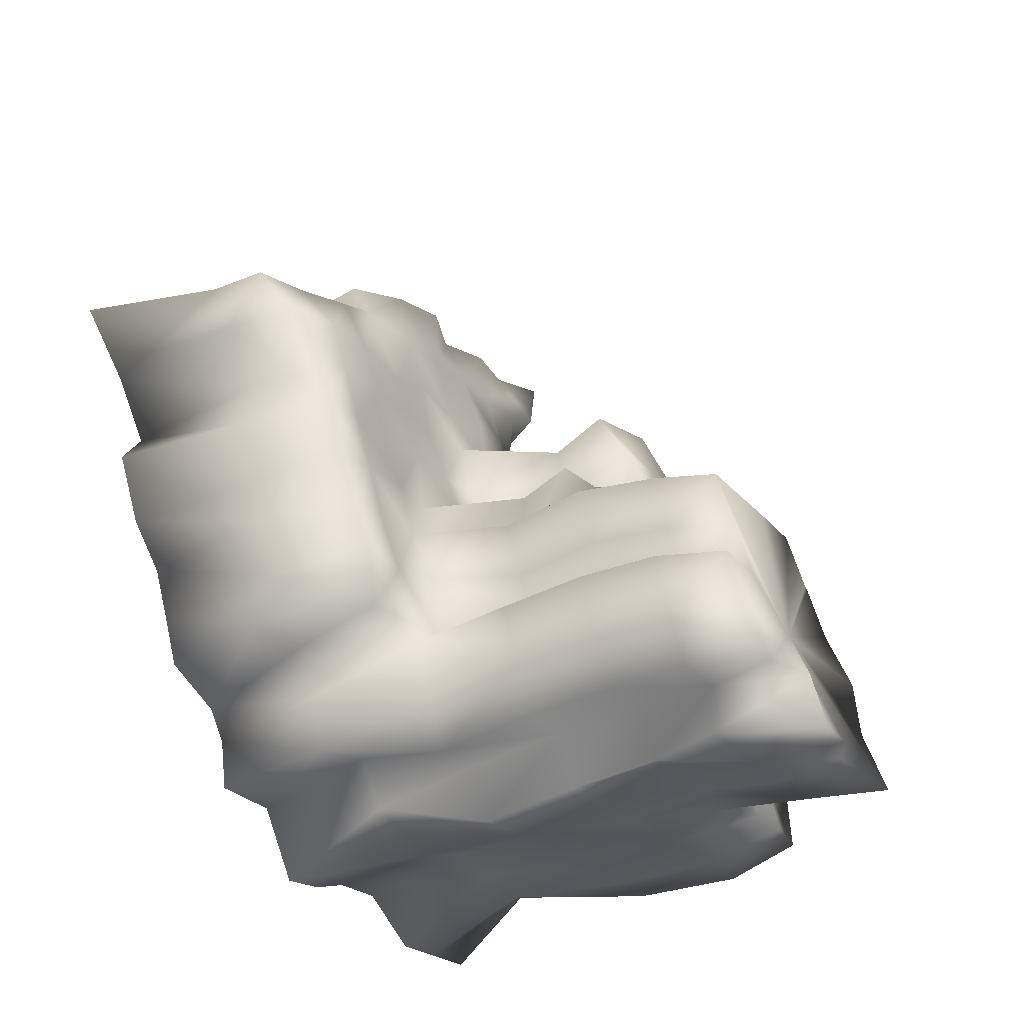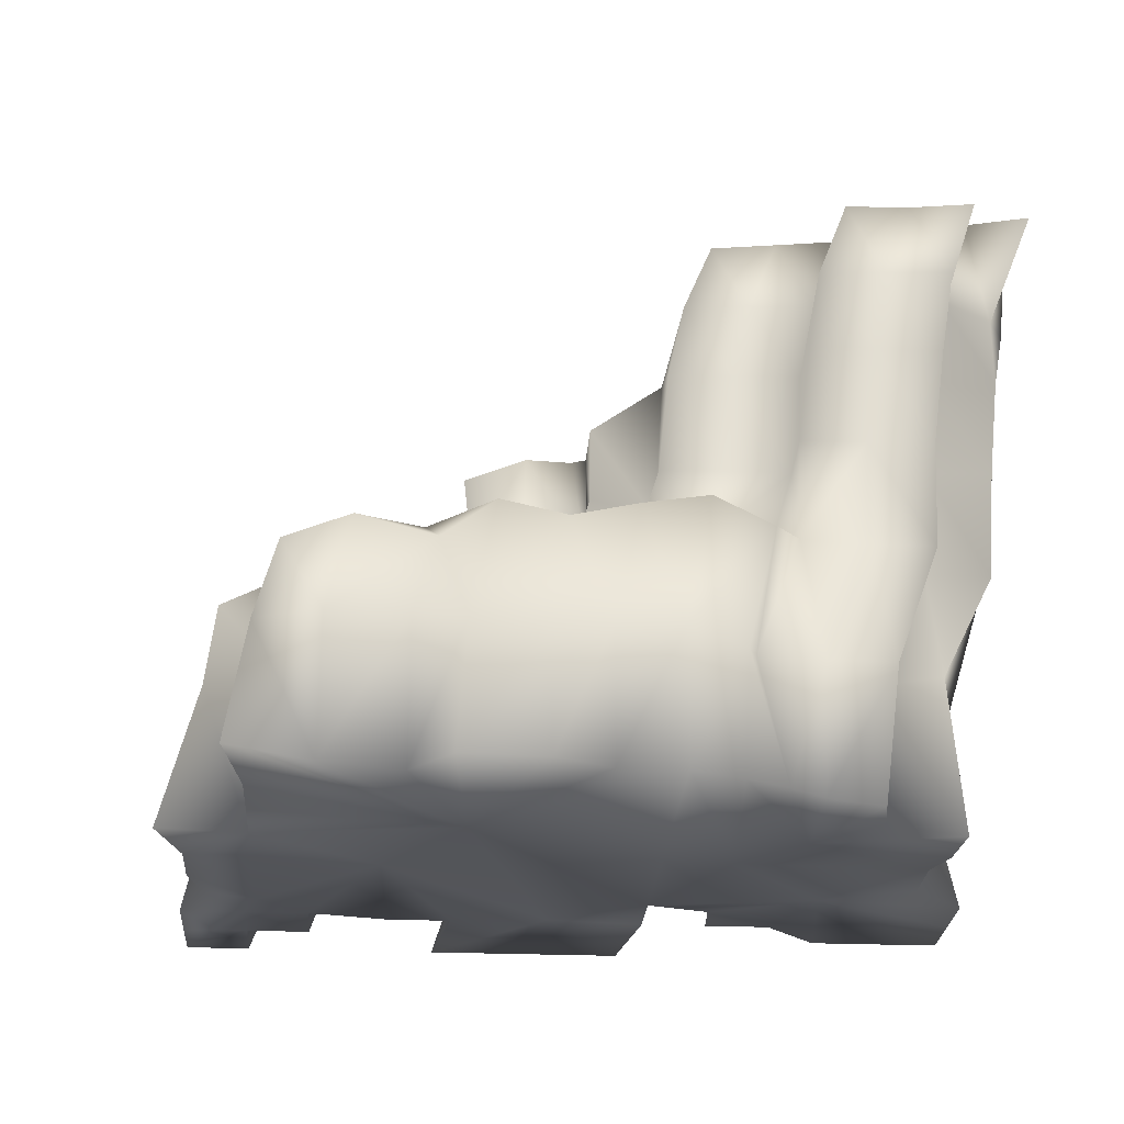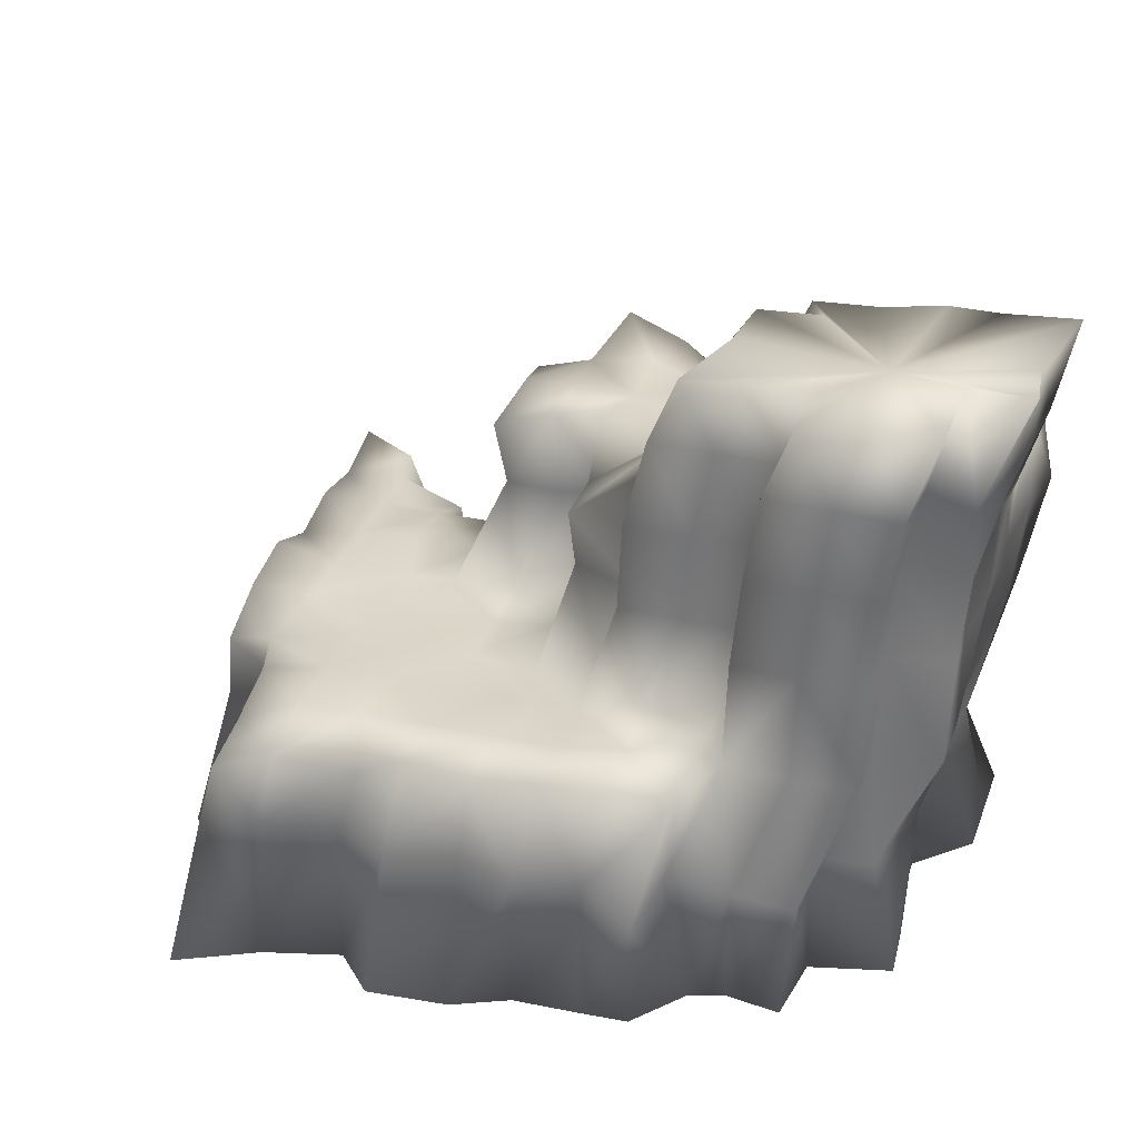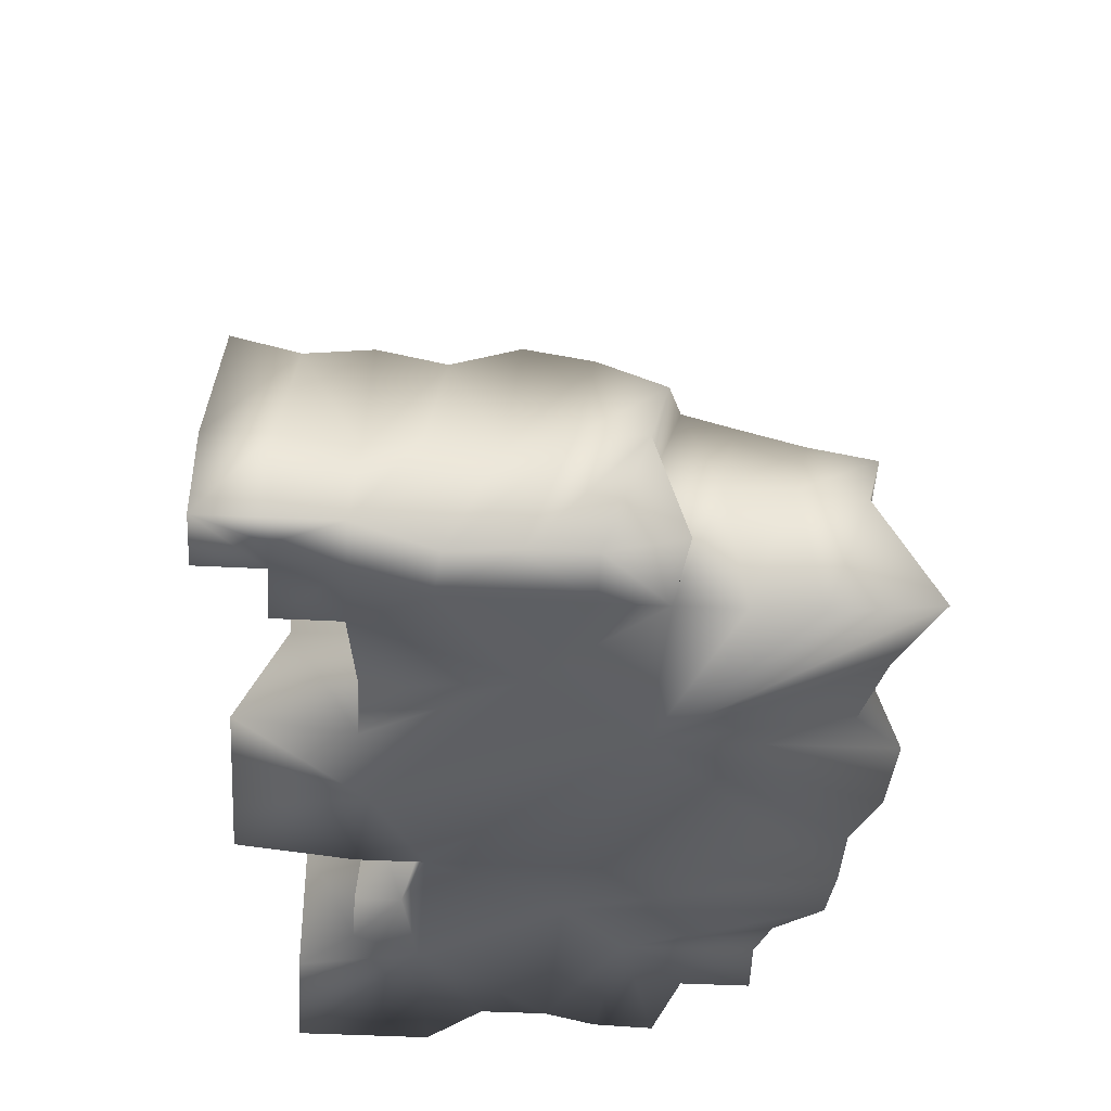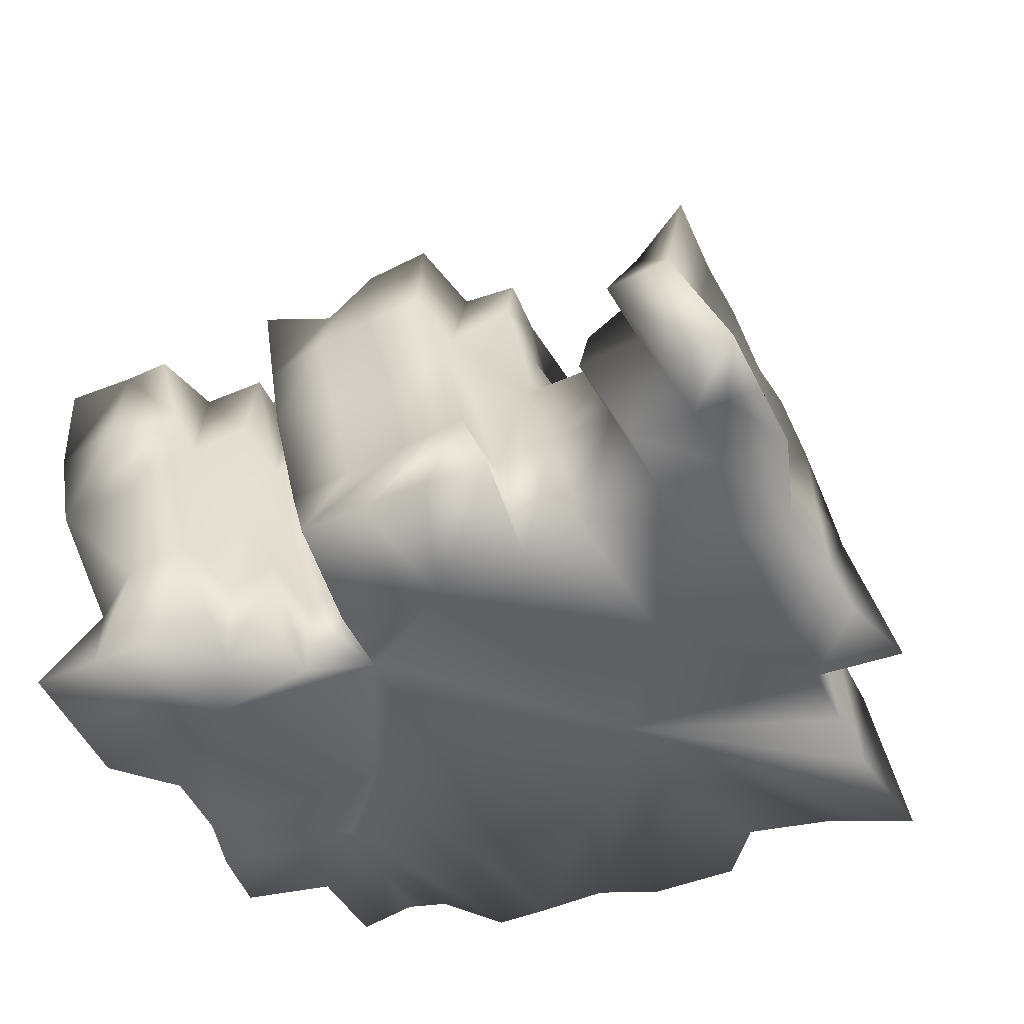
<metadata>
{"format":"obj","ext":"obj","renderer":"f3d","projection":"perspective","resolution":1024,"background":"white","views":[{"elev":-51.2,"azim":121.8,"up":"+Z"},{"elev":-24.1,"azim":112.4,"up":"+Y"},{"elev":29.6,"azim":133.3,"up":"+Y"},{"elev":-42.0,"azim":22.5,"up":"+Y"},{"elev":-50.5,"azim":-38.4,"up":"+Y"}]}
</metadata>
<code>
o Cliff_1_Plane.001
v -70.83 38.66 -87.68
v -80.02 78.99 -93.17
v -63.81 78.13 -99.27
v -48.77 41.85 -95.55
v -8.066 45.2 58.27
v -0.2205 46.02 76.52
v 3.414 78.13 75.87
v -10.09 78.07 47.82
v -37.37 140.9 -51.03
v -28.52 140.9 -33.21
v -10.15 140.9 -42.21
v -19 143 -60.03
v 102 46.21 55.3
v 79.25 48.01 58.12
v 89.25 8.9e-05 64.77
v 107.6 9.2e-05 55.77
v 17.95 166.4 -128.4
v 11.6 197 -134.5
v 30.42 192.2 -142.6
v 36.95 166.4 -136
v 131.9 45.14 21.27
v 140.8 64.37 30.71
v 139.1 42.53 39.62
v 15.3 49.26 105.2
v -3.406 47.78 120.9
v 4.575 2.848 133.8
v 22.94 2.848 124.8
v 135.5 9.7e-05 19.96
v 157 9.9e-05 36.85
v 95.26 78.13 30.88
v 73.36 78.07 36.08
v 91.96 75.67 58.96
v 104.1 74.79 48.7
v 44.98 111.1 -109.4
v 45.63 140.9 -113.8
v 54.48 140.9 -96.01
v 53.04 111.1 -91.21
v -14.2 38.29 -111.4
v -8.699 78.13 -126.3
v 4.002 41.5 -117.6
v -36.69 143 -95.67
v -55.06 140.9 -86.67
v -46.22 140.9 -68.85
v -27.85 137.2 -77.85
v 2.306 113.9 -3.729
v 21.03 107 -11.96
v 27.01 131.3 -13.63
v 7.572 141.6 -0.6735
v -58.12 0.000177 -102.8
v -76.49 0.000174 -93.82
v 9.539 166.4 -39.36
v 28.54 166.4 -46.95
v 20.9 191.9 -62.79
v 1.997 191.7 -54.97
v 9.577 0.2056 -53.28
v 18.68 0.2056 -79.12
v 82.66 -1.5 -81.75
v 91.27 9.6e-05 -69.14
v -20.88 -0.153 18.91
v -18.95 8e-05 -15.16
v 61.18 3.341 9.556
v 39.76 3.122 47.36
v -55.01 7.8e-05 -41.8
v -51.43 42.31 -50
v -74.01 40.42 -43.3
v -77.17 0.000172 -49.18
v 88.28 43.02 -67.73
v 85.93 34.53 -84.94
v 75.27 74.5 -90.49
v 87.76 81.23 -76.21
v -7.476 134 -123.8
v -27.17 140.9 -122.5
v -27.45 166.4 -131.7
v -8.449 166.4 -139.3
v 44.35 166.4 -117.5
v 51.74 166.4 -99.05
v -22.28 47.9 128.8
v -15.63 82.71 129.5
v -13.29 82.29 106.2
v -30.13 47.09 110.5
v 66.27 78.07 -65.14
v 51.02 83.34 -58.22
v 59.87 78.13 -40.4
v 78.24 78.13 -49.4
v -24.9 78.07 -112.4
v -45.44 78.13 -108.3
v -46.05 111.1 -112.8
v -27.33 111.1 -121.1
v 72.1 47.27 89.33
v 50.98 49.02 90.28
v 41.12 1.404 106.4
v 61.36 8.5e-05 100.6
v 58.11 39.54 -98.55
v 54.58 79.15 -90.79
v 65.96 40.36 -80.3
v -22.64 2.848 125
v -13.79 2.848 142.8
v -67.39 111.1 -60.01
v -64.58 140.9 -59.85
v -89.37 130.1 -48.38
v -80.72 109.2 -50.55
v -47.29 41.11 -32.95
v -28.42 40.99 -40.84
v -37.26 78.13 -45.81
v -55.63 78.13 -36.81
v 9.566 140.9 -140.5
v 10.65 161.5 -140.4
v 96.61 78.13 -58.39
v 87.09 78.13 -31.58
v 105.5 73.77 -40.57
v 68.72 78.57 -22.58
v 50.35 75.2 -13.58
v 59.2 78.13 4.238
v 77.56 75.95 -4.759
v -82.85 78.13 -45.63
v -64.48 78.13 -54.63
v -59.33 111.1 -41.82
v -58.32 42.06 -6.812
v -65.15 78.13 -9.993
v -46.78 78.13 -18.99
v -39.45 41.93 -14.7
v 2.741 76.81 120.5
v -6.107 78.13 102.7
v -46.45 166.4 -124.1
v -39.05 166.4 -105.6
v -49.74 188.2 -102.8
v -53.8 192.6 -127.3
v 100.5 41.87 -51.71
v 103.1 44.56 -33.24
v -60.73 109.5 -104
v -63.91 140.9 -104.5
v -45.54 134.1 -113.5
v -91.8 140.9 -68.68
v -94.18 111.1 -69.96
v 38.63 78.07 53.09
v 49 78.13 75.69
v 67.37 78.13 66.69
v 58.52 78.13 48.87
v 68.04 78.13 22.06
v 49.67 75.95 31.05
v -24.26 166.4 -68.7
v -16.86 166.4 -50.24
v -20.15 187.8 -57.51
v -27.74 189.1 -75.86
v -19.1 46.14 84.41
v -10.68 73.32 79.39
v 116.2 43.5 -15.22
v 117.1 68.51 -6.27
v 117.9 46.11 1.252
v 31.98 80.4 -4.585
v 13.61 83.95 4.412
v 22.46 78.13 22.23
v 40.83 78.13 13.23
v -8.368 109.5 -127
v 45.74 78.13 -108.6
v 50.27 38.72 -116.8
v 39.76 111.1 -20.19
v -19.03 114.7 49.11
v -27.09 111.1 30.92
v -20.24 78.13 34.47
v -1.923 7.8e-05 65.12
v 5.248 2.848 89.21
v 35.44 147.1 -42.38
v 53.81 140.9 -51.38
v 47.54 166.4 -54.54
v -26.16 188.2 -134
v 2.257 188 -102.9
v 28.98 189.6 -99.31
v 47.88 189.8 -107.1
v 38.02 191 -124.3
v -33.57 0.1699 -30.28
v -46.16 7.8e-05 -23.98
v -42.8 2.813 -62.19
v -83.51 111.1 -96.38
v -30.58 40.52 -99.4
v -79.89 35.74 -79.74
v -94.86 0.000171 -84.82
v -98.46 113.8 -93.5
v -103.5 136.1 -84.2
v 10.82 -0.8784 -124
v 27.99 9.1e-05 -104.6
v -5.148 -1.18 -114.5
v -0.3023 111.1 40.87
v 3.365 140.9 34.68
v -14.24 135 46.64
v 2.142 166.4 -57.82
v -5.599 193 -73.31
v -1.975 140.9 20.25
v 23.24 133.9 29.55
v 16.39 140.9 11.25
v -34.79 44.51 47.92
v -42.63 43.69 29.68
v -57.91 7.4e-05 32.12
v -49.06 7.4e-05 49.94
v 71.26 8.7e-05 73.46
v 32.58 8.1e-05 92.4
v -81.86 39.61 -61.54
v -85.99 78.07 -61.58
v -65.48 109.2 -16.17
v -51.27 111.1 -23.64
v 12.26 78.13 93.68
v 30.63 78.13 84.69
v 21.78 80.26 66.87
v -50.48 42.87 11.43
v -44.18 78.07 22.63
v -56.31 78.13 7.827
v 90.97 47.15 81.44
v 94.59 69.94 75.52
v 76.22 78.89 84.51
v 39.48 74.98 102.5
v 57.85 82.61 93.51
v 30.35 40.94 -104.5
v 48.39 -2.229 -110.8
v 18.52 78.13 -117.4
v 36.89 78.13 -126.4
v 31.3 78.13 40.05
v -82.28 140.9 -95.49
v -96.63 77.82 -86.1
v 36.92 111.1 -127.6
v 36.78 140.9 -131.7
v -11.25 46.96 102.7
v -13.12 2.848 98.2
v -4.273 2.848 116
v -40.6 111.1 -50.05
v -55.74 140.9 -42.03
v 8.219 146.3 -51.2
v 120.9 46.08 47.41
v 122.5 68.54 39.7
v -32.54 111.1 -31.87
v -46.89 140.9 -24.21
v -60.44 110.6 2.492
v -56.77 129.7 1.667
v -68.77 140.9 -18.6
v -10.77 7.8e-05 47.3
v -15.91 44.38 40.03
v -40.22 7.4e-05 67.76
v 34.31 111.1 -82.98
v 36.11 140.9 -87.02
v 44.96 140.9 -69.2
v 42.37 111.1 -64.8
v 12.94 78.13 49.05
v 9.67 78.13 -135.3
v 10.13 111.1 -137.5
v 18.19 111.1 -119.4
v -17.6 8.5e-05 -104.4
v 10.37 111.1 14.46
v 22.53 43.68 -122.5
v 18.41 140.9 -122.7
v 21.11 79.7 111.5
v 95.93 78.13 -13.76
v 86.41 78.13 13.06
v 104.8 78.13 4.065
v -66.76 7.4e-05 14.3
v -53.88 108.5 20.97
v -28.42 78.13 -27.99
v -20.57 41.81 -22.6
v -1.302 140.9 -24.39
v 17.07 146.2 -33.38
v 103.4 9e-05 87.72
v 114.3 78.13 -22.75
v 0.2911 2.848 124.9
v -29.19 143.9 11.43
v -51.07 140.9 17.04
v -39.86 150.5 30.53
v -20.34 140.9 29.25
v -73.43 140.9 -77.67
v -47.32 106.4 39.44
v -86.02 0.000171 -67
v 113.6 78.13 21.88
v -10.82 140.9 2.43
v 132 72.43 12.89
v 45.38 131.3 -22.62
v -19.67 140.9 -15.39
v 64.04 1.046 -88.35
v 55.2 9.4e-05 -95.78
v -38.61 78.13 43.47
v 14.05 2.848 106.9
v -37.32 7.8e-05 -6.164
v -31.65 166.4 -87.16
v -34.26 193.3 -95.3
v 32.74 166.4 -91.46
v 36.57 188.4 -80.97
v 40.14 166.4 -73
v -35.28 137.4 -7.652
v 42.17 78.13 -76.04
v 18.1 112.6 29.24
v 6.269 198.3 -154
v -14.31 195 -140.5
v 44.17 187.1 -62.63
v 41.5 82.82 -31.4
v 50.43 111.1 -46.61
v 31.7 104.9 -38.38
v 114.5 9.7e-05 -39.24
v 100.1 9.6e-05 -51.32
v 79.73 8.7e-05 91.59
v 119.5 9.6e-05 0.9437
v 127 9.8e-05 -16.72
v -35.97 8.3e-05 -95.44
v 34.34 47.53 105.1
v 126 9.4e-05 46.78
f 1 2 3 4
f 5 6 7 8
f 9 10 11 12
f 13 14 15 16
f 17 18 19 20
f 21 22 23
f 24 25 26 27
f 28 21 23 29
f 30 31 32 33
f 34 35 36 37
f 38 39 40
f 41 42 43 44
f 45 46 47 48
f 1 4 49 50
f 51 52 53 54
f 55 56 57 58
f 59 60 61 62
f 63 64 65 66
f 67 68 69 70
f 71 72 73 74
f 35 75 76 36
f 77 78 79 80
f 81 82 83 84
f 85 86 87 88
f 89 90 91 92
f 93 94 95
f 77 80 96 97
f 98 99 100 101
f 102 103 104 105
f 106 71 74 107
f 108 84 109 110
f 111 112 113 114
f 115 116 98 101
f 116 105 117 98
f 118 119 120 121
f 79 78 122 123
f 124 125 126 127
f 128 110 129
f 130 131 132 87
f 101 100 133 134
f 135 136 137 138
f 139 140 138 31
f 141 142 143 144
f 6 145 146 7
f 147 148 149
f 150 151 152 153
f 154 88 72 71
f 155 94 93 156
f 150 112 157 46
f 8 158 159 160
f 6 5 161 162
f 163 164 165 52
f 166 127 167
f 168 169 167
f 170 19 167
f 54 53 167
f 169 170 167
f 2 174 130 3
f 85 39 38 175
f 94 155 34 37
f 176 1 50 177
f 178 134 133 179
f 180 181 56 182
f 158 183 184 185
f 186 187 143 142
f 188 184 189 190
f 191 192 193 194
f 195 92 196 62
f 197 65 115 198
f 119 199 200 120
f 7 201 202 203
f 204 192 205 206
f 89 207 208 209
f 136 202 210 211
f 181 212 156 213
f 212 214 215 156
f 216 135 138 140
f 130 174 217 131
f 197 198 218 176
f 219 220 35 34
f 221 145 222 223
f 224 9 225 117
f 226 186 142 11
f 153 140 139 113
f 13 227 228 33
f 229 200 230 10
f 199 231 232 233
f 234 235 191 236
f 227 23 22 228
f 237 238 239 240
f 241 8 7 203
f 242 243 244 214
f 245 56 55 173
f 45 48 190 246
f 180 247 212 181
f 124 127 166 73
f 243 106 248 244
f 222 145 6 162
f 201 123 122 249
f 41 125 124 132
f 151 150 46 45
f 83 112 111
f 102 64 63 172
f 250 114 251 252
f 118 204 206 119
f 64 102 105 116
f 218 178 174 2
f 192 204 253 193
f 68 67 58 57
f 206 205 254 231
f 215 214 244 219
f 121 120 255 256
f 153 152 216 140
f 11 257 258 226
f 178 179 217 174
f 69 81 70
f 15 14 207 259
f 109 250 260 110
f 97 96 223 261
f 260 252 148
f 262 263 264 265
f 65 64 116 115
f 131 217 266 42
f 266 99 43 42
f 159 265 264 267
f 66 65 197 268
f 269 30 33 228
f 251 30 269 252
f 179 133 266 217
f 270 188 190 48
f 202 201 249 210
f 146 123 201 7
f 21 149 148 271
f 242 39 154 243
f 131 41 132
f 43 9 12 44
f 157 272 47 46
f 37 36 238 237
f 133 100 99 266
f 10 273 257 11
f 273 270 48 257
f 265 185 184 188
f 243 154 71 106
f 93 95 274 275
f 221 123 146 145
f 205 276 267 254
f 222 162 277 223
f 118 121 278 253
f 279 141 144 280
f 96 80 221 223
f 147 129 110 260
f 281 168 282 283
f 284 262 270 273
f 105 104 224 117
f 69 94 285 81
f 152 246 286 216
f 60 256 103 171
f 200 199 233 230
f 235 5 8 160
f 186 51 54 187
f 1 176 218 2
f 127 126 167
f 19 18 167
f 126 280 167
f 287 288 167
f 282 168 167
f 187 54 167
f 53 289 167
f 18 287 167
f 280 144 167
f 289 282 167
f 144 143 167
f 13 33 32 14
f 290 83 291 292
f 32 137 209 208
f 39 85 88 154
f 52 165 289 53
f 241 216 286 183
f 230 233 232 284
f 238 36 76 281
f 215 219 34 155
f 128 293 294
f 207 89 92 295
f 230 284 273 10
f 117 225 99 98
f 111 114 250 109
f 158 185 265 159
f 67 128 294 58
f 74 73 166 288
f 268 197 176 177
f 270 262 265 188
f 149 21 28 296
f 139 31 30 251
f 147 149 296 297
f 219 244 248 220
f 31 138 137 32
f 8 241 183 158
f 239 283 165 164
f 254 267 264 263
f 4 175 298 49
f 90 211 210 299
f 236 194 59 234
f 231 254 263 232
f 38 40 180 182
f 277 27 261 223
f 247 40 39 242
f 271 269 228 22
f 283 282 289 165
f 38 182 245
f 102 172 171 103
f 207 295 259
f 281 76 169 168
f 284 232 263 262
f 292 163 272 157
f 286 246 190 189
f 90 89 209 211
f 218 198 101 134
f 240 239 164 291
f 191 194 236
f 95 94 69 68
f 227 13 16 300
f 290 157 112
f 82 240 291 83
f 286 189 184 183
f 5 235 234 161
f 241 203 135 216
f 229 10 9 224
f 295 195 15 259
f 12 11 142 141
f 258 47 272 163
f 196 277 162 62
f 113 139 251 114
f 91 27 277 196
f 218 134 178
f 25 77 97 26
f 75 170 169 76
f 23 227 300 29
f 253 278 59 193
f 77 25 122 78
f 192 191 276 205
f 14 32 208 207
f 121 256 60 278
f 125 279 280 126
f 220 248 17 20
f 135 203 202 136
f 191 235 160 276
f 88 87 132 72
f 150 153 113 112
f 104 255 229 224
f 247 242 214 212
f 258 163 52 51
f 82 285 237 240
f 120 200 229 255
f 24 249 122 25
f 24 299 210 249
f 80 79 123 221
f 291 164 163 292
f 94 37 237 285
f 86 85 175 4
f 175 38 245 298
f 119 206 231 199
f 41 279 125
f 160 159 267 276
f 238 281 283 239
f 81 84 108 70
f 156 93 275 213
f 107 74 288 287
f 103 256 255 104
f 220 20 75 35
f 257 48 47 258
f 20 19 170 75
f 26 97 261
f 26 261 27
f 83 111 109 84
f 41 44 141 279
f 136 211 209 137
f 86 3 130 87
f 92 91 196
f 295 92 195
f 72 132 124 73
f 15 195 62
f 161 234 62
f 274 95 68 57
f 162 161 62
f 297 296 61
f 293 297 61
f 16 15 61
f 28 29 61
f 29 300 61
f 294 293 61
f 296 28 61
f 58 294 61
f 300 16 61
f 15 62 61
f 129 147 297 293
f 252 269 271 148
f 194 193 59
f 278 60 59
f 59 62 234
f 61 60 58
f 49 298 173
f 173 55 60 171
f 50 49 173
f 268 177 173
f 63 66 173
f 107 287 18 17
f 177 50 173
f 66 268 173
f 274 57 56
f 275 274 56
f 226 258 51 186
f 181 213 56
f 151 45 246 152
f 245 182 56
f 213 275 56
f 245 173 298
f 106 107 17 248
f 63 173 171 172
f 58 60 55
f 143 187 167
f 288 166 167
f 108 110 128 67
f 4 3 86
f 21 271 22
f 156 215 155
f 67 70 108
f 147 260 148
f 83 290 112
f 285 82 81
f 260 250 252
f 131 42 41
f 128 129 293
f 299 24 27
f 40 247 180
f 204 118 253
f 290 292 157
f 198 115 101
f 44 12 141
f 90 299 27 91
f 99 225 9 43

</code>
